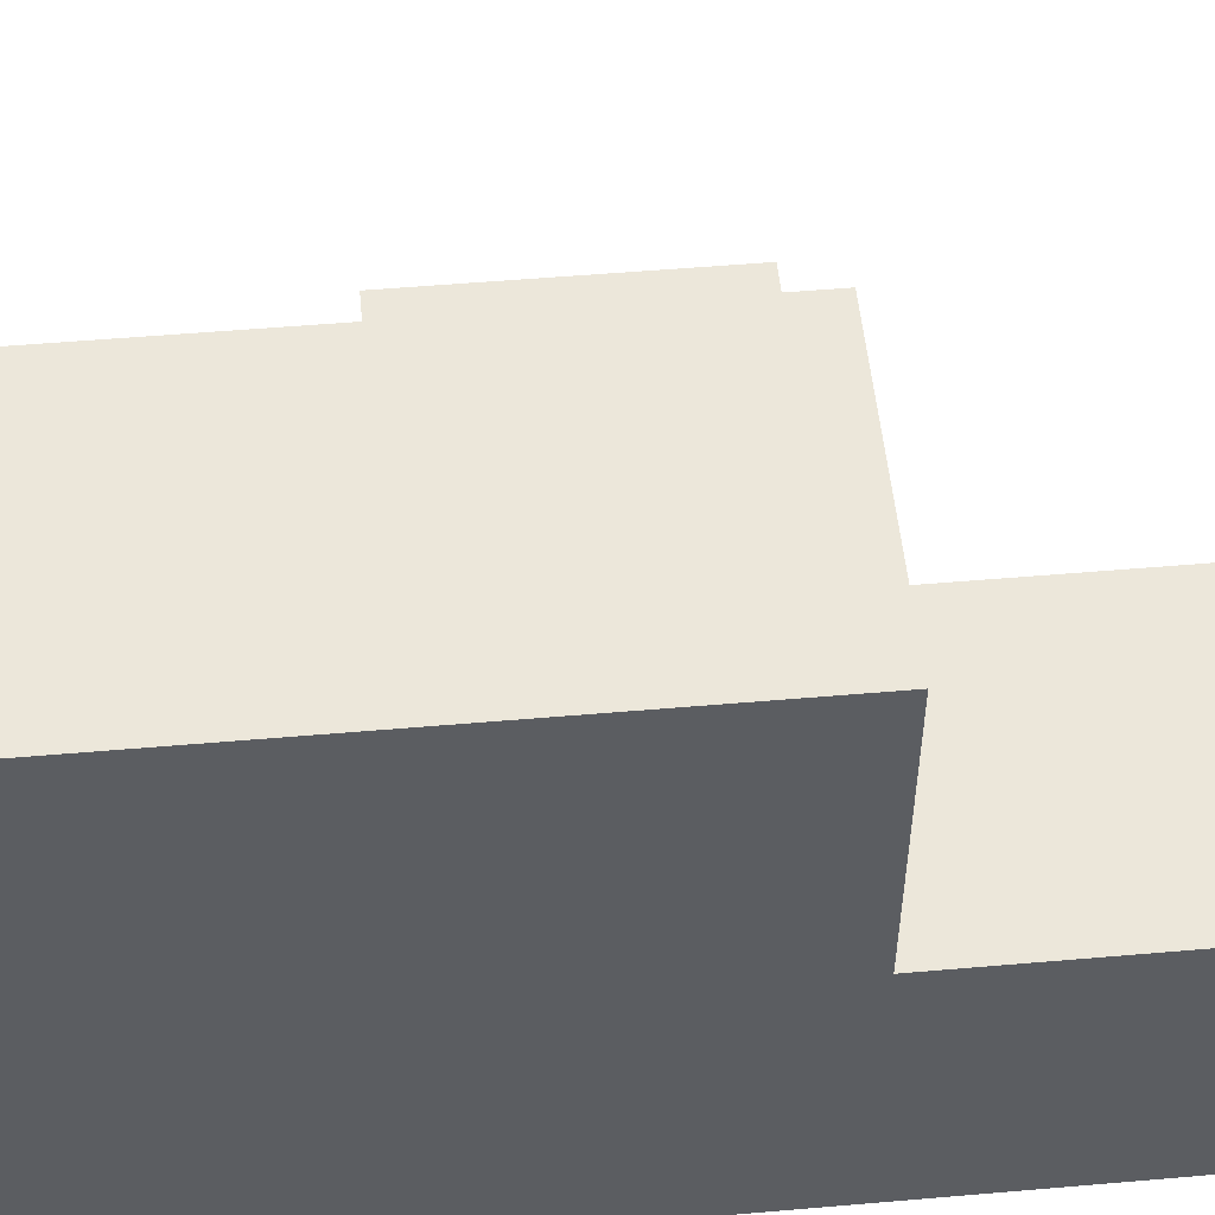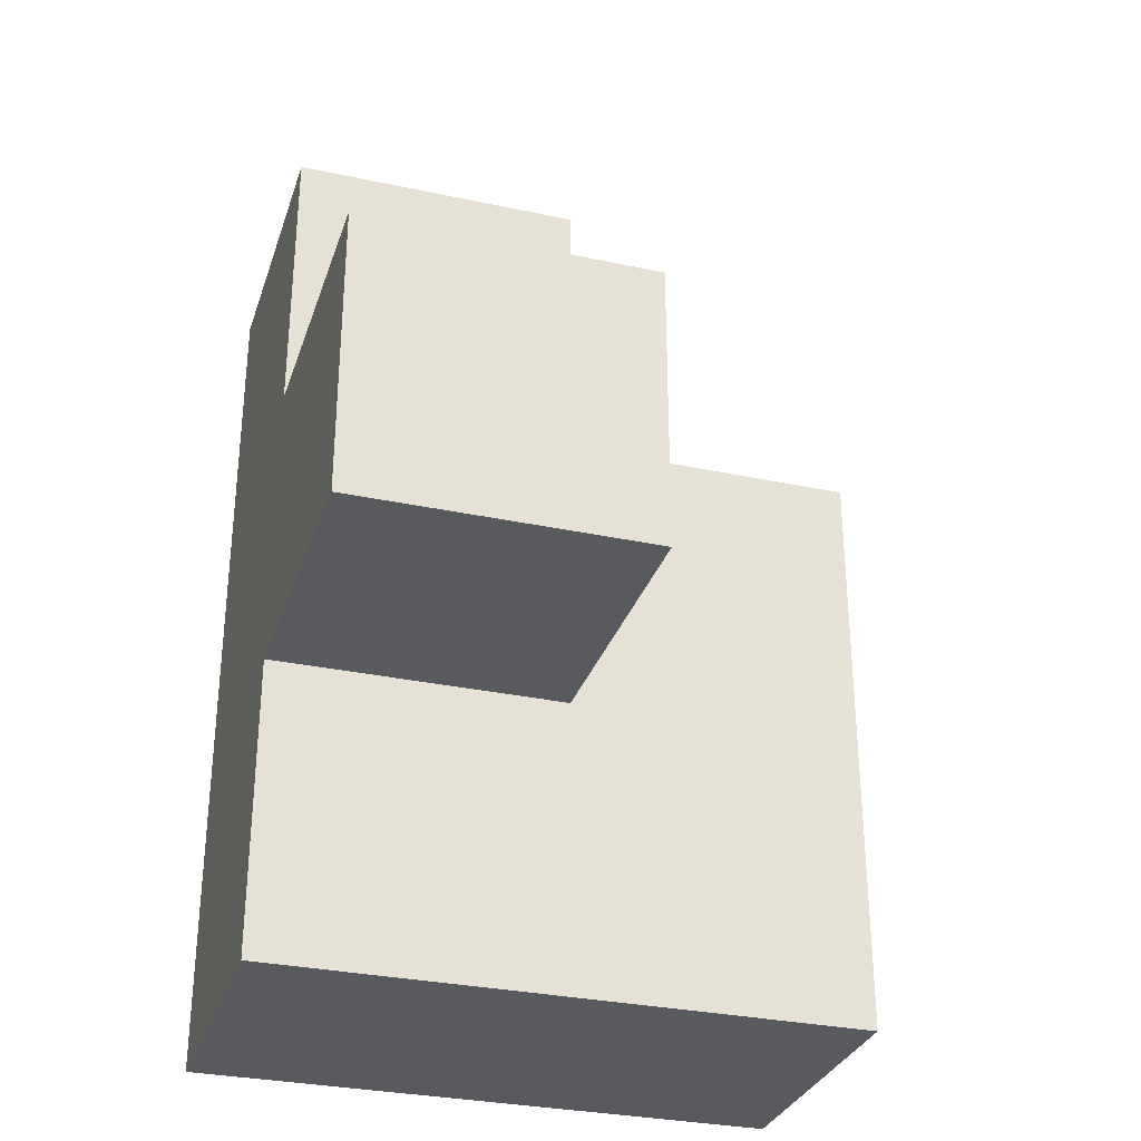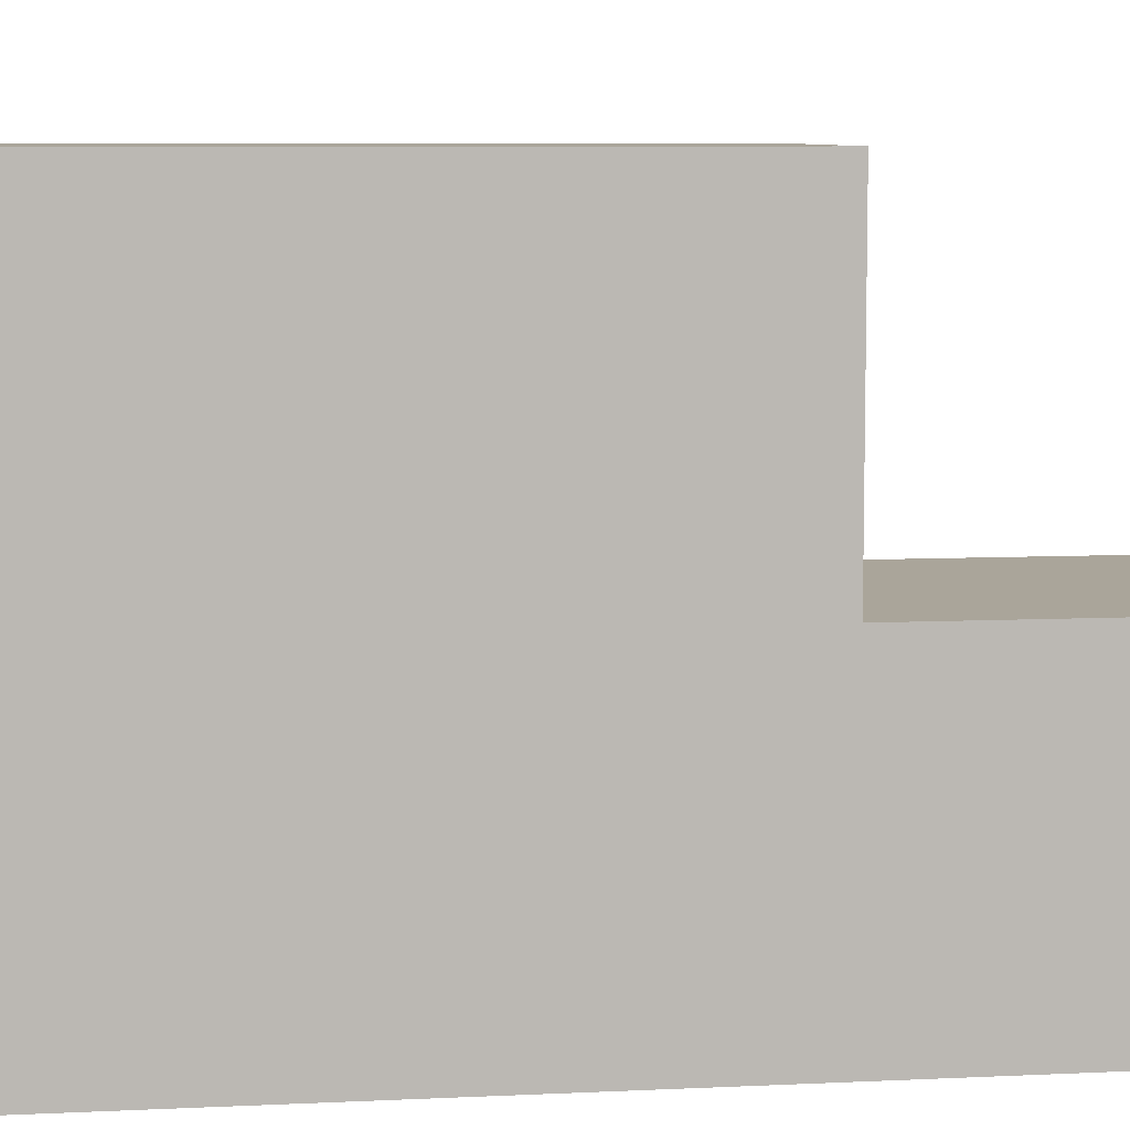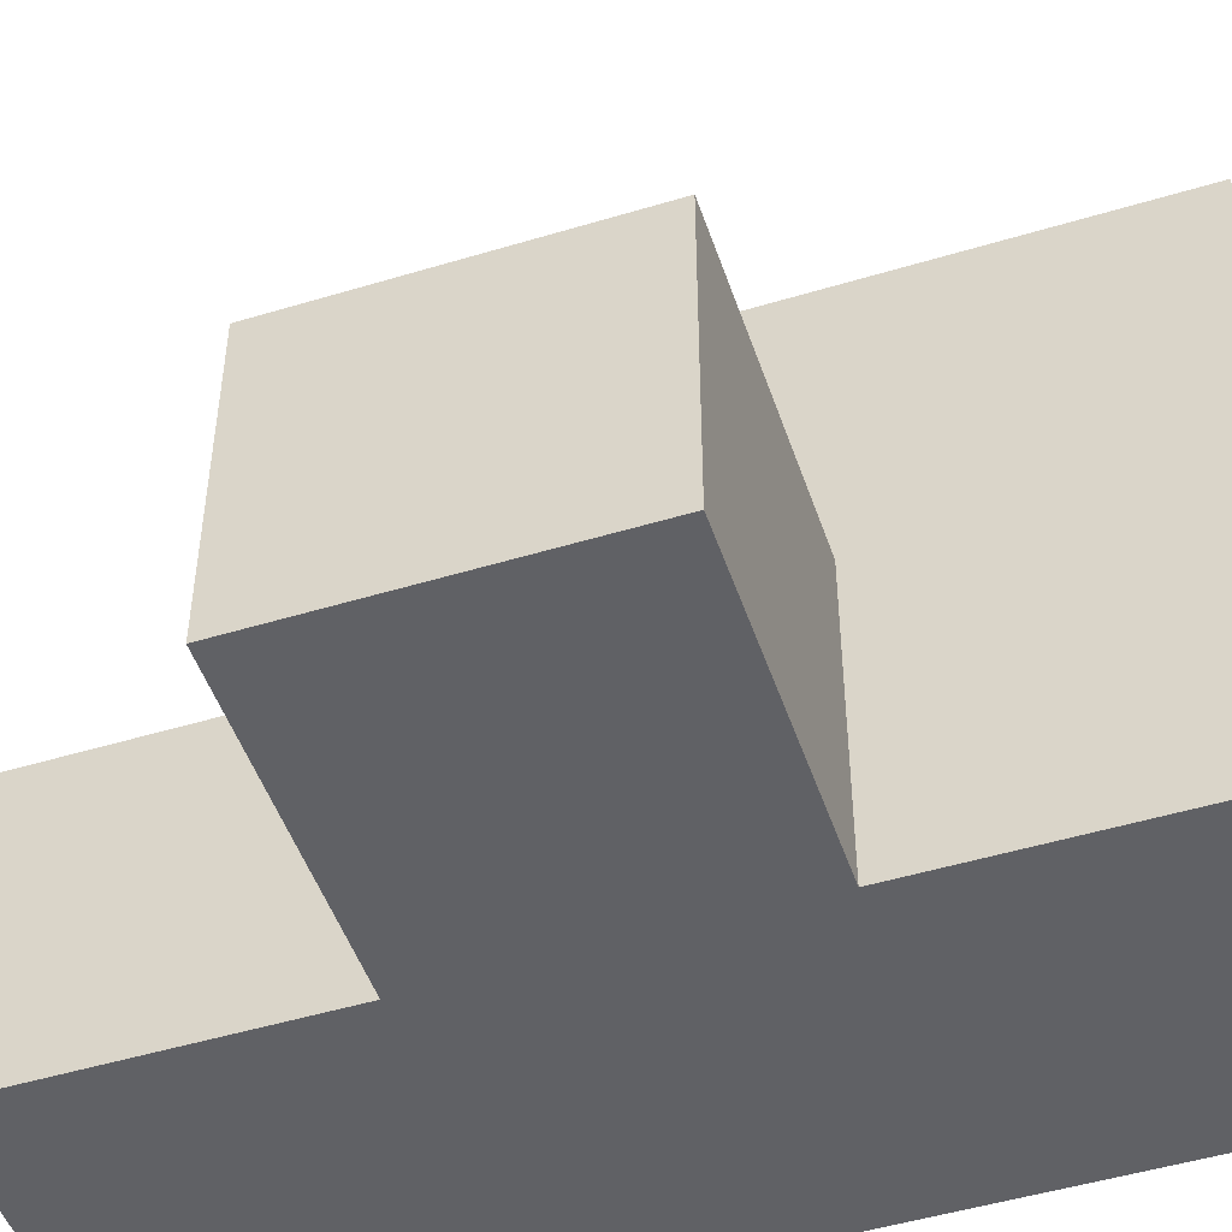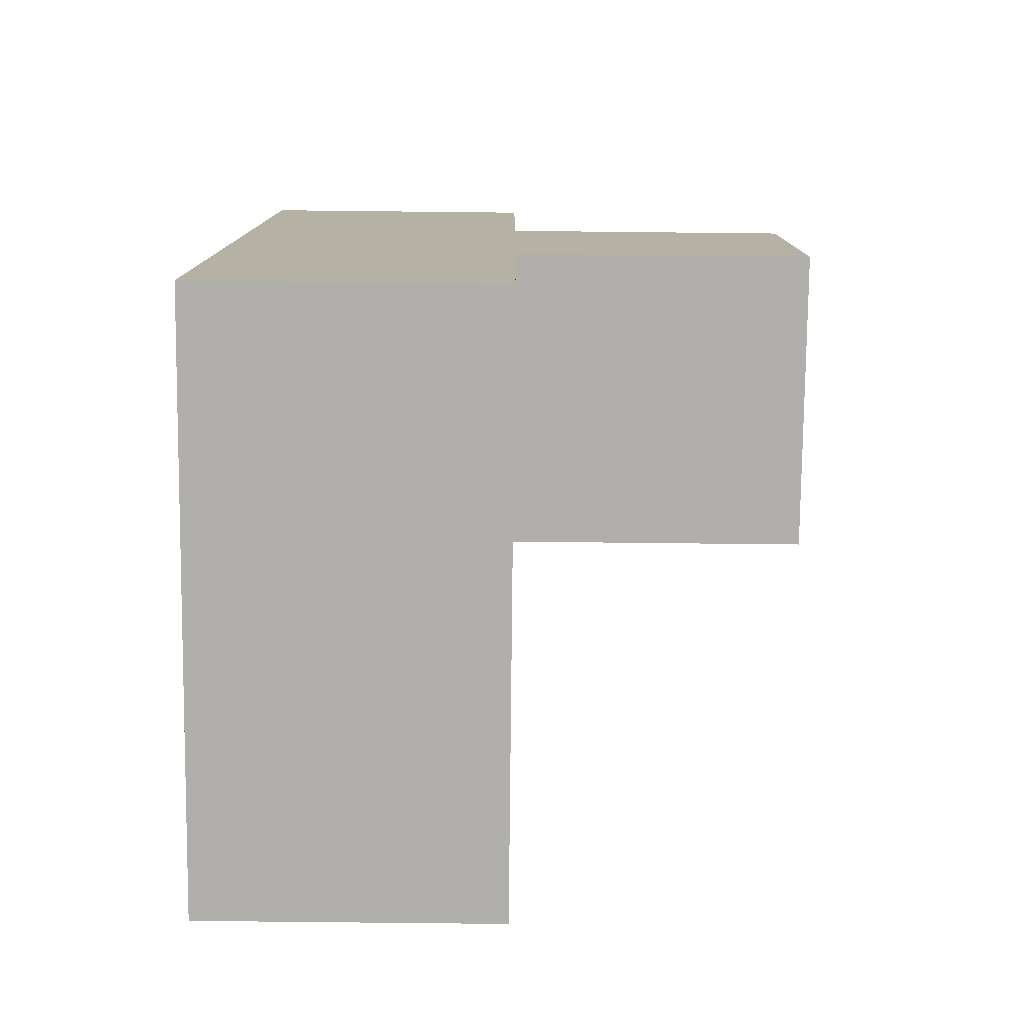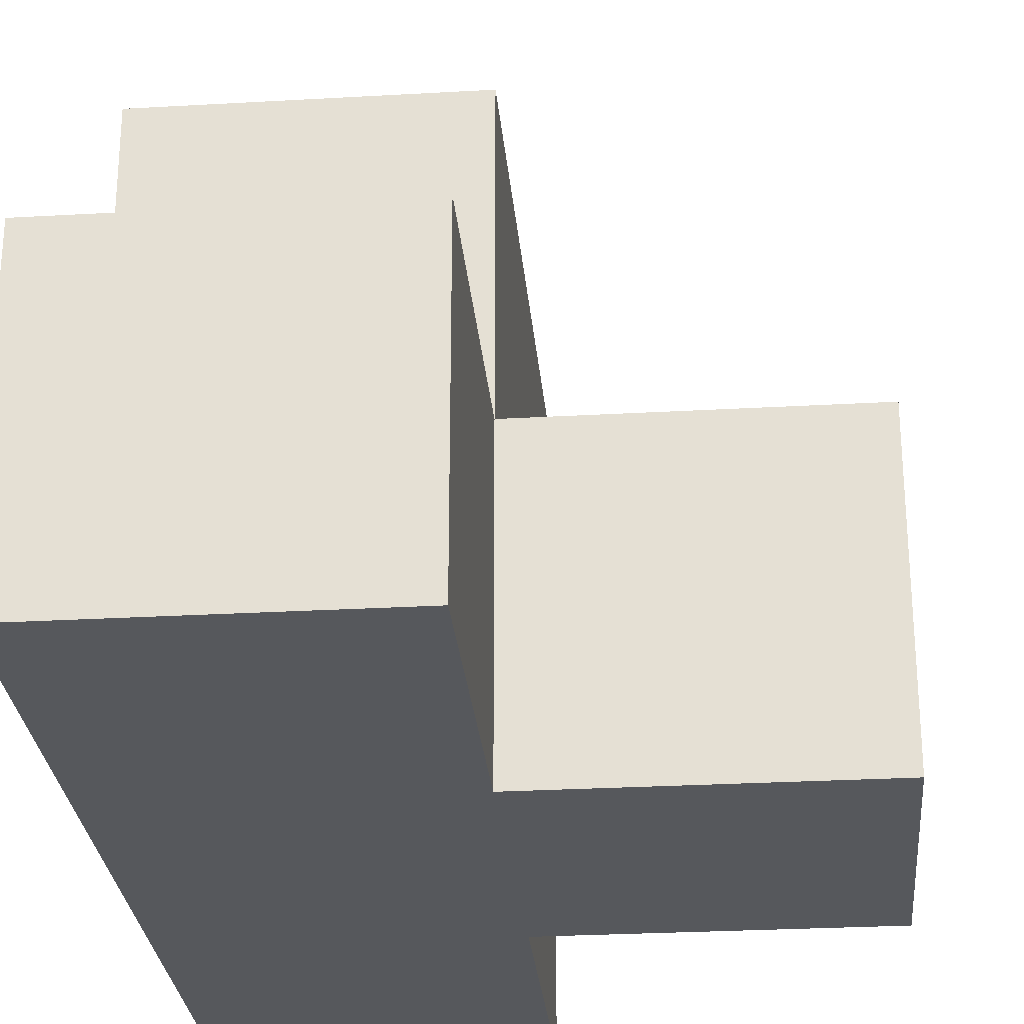
<metadata>
{"format":"obj","ext":"obj","renderer":"f3d","projection":"perspective","resolution":1024,"background":"white","views":[{"elev":52.7,"azim":-95.3,"up":"+Y"},{"elev":-31.2,"azim":73.0,"up":"+Z"},{"elev":7.6,"azim":-97.7,"up":"+Y"},{"elev":-49.4,"azim":108.5,"up":"+Y"},{"elev":-78.1,"azim":-0.6,"up":"+Z"},{"elev":-27.7,"azim":5.0,"up":"+Y"}]}
</metadata>
<code>
v 1.997 0.008462 2.004
v 1.997 1.988 2.004
v 1.997 0.9985 2.994
v 1.007 1.988 2.004
v 2.987 0.9985 2.004
v 1.007 0.008462 1.014
v 2.987 0.008462 2.994
v 1.007 0.008462 3.984
v 1.007 0.9985 2.994
v 1.997 0.008462 1.014
v 1.997 0.9985 2.004
v 1.997 0.008462 3.984
v 1.997 1.988 1.014
v 1.007 1.988 1.014
v 1.007 0.9985 2.004
v 2.987 0.008462 2.004
v 1.007 0.008462 2.994
v 1.997 0.008462 2.994
v 1.997 0.9985 3.984
v 1.997 1.988 2.994
v 1.997 0.9985 1.014
v 2.987 0.9985 2.994
v 1.007 1.988 2.994
v 1.007 0.9985 3.984
v 1.007 0.008462 2.004
v 1.007 0.9985 1.014
f 25 1 17
f 18 17 1
f 15 25 9
f 17 9 25
f 8 12 24
f 19 24 12
f 17 18 8
f 12 8 18
f 3 9 19
f 24 19 9
f 9 17 24
f 8 24 17
f 18 3 12
f 19 12 3
f 9 3 23
f 20 23 3
f 2 4 20
f 23 20 4
f 4 15 23
f 9 23 15
f 11 2 3
f 20 3 2
f 16 1 5
f 11 5 1
f 18 7 3
f 22 3 7
f 1 16 18
f 7 18 16
f 5 11 22
f 3 22 11
f 16 5 7
f 22 7 5
f 21 26 13
f 14 13 26
f 13 14 2
f 4 2 14
f 14 26 4
f 15 4 26
f 21 13 11
f 2 11 13
f 10 6 21
f 26 21 6
f 6 10 25
f 1 25 10
f 26 6 15
f 25 15 6
f 10 21 1
f 11 1 21

</code>
